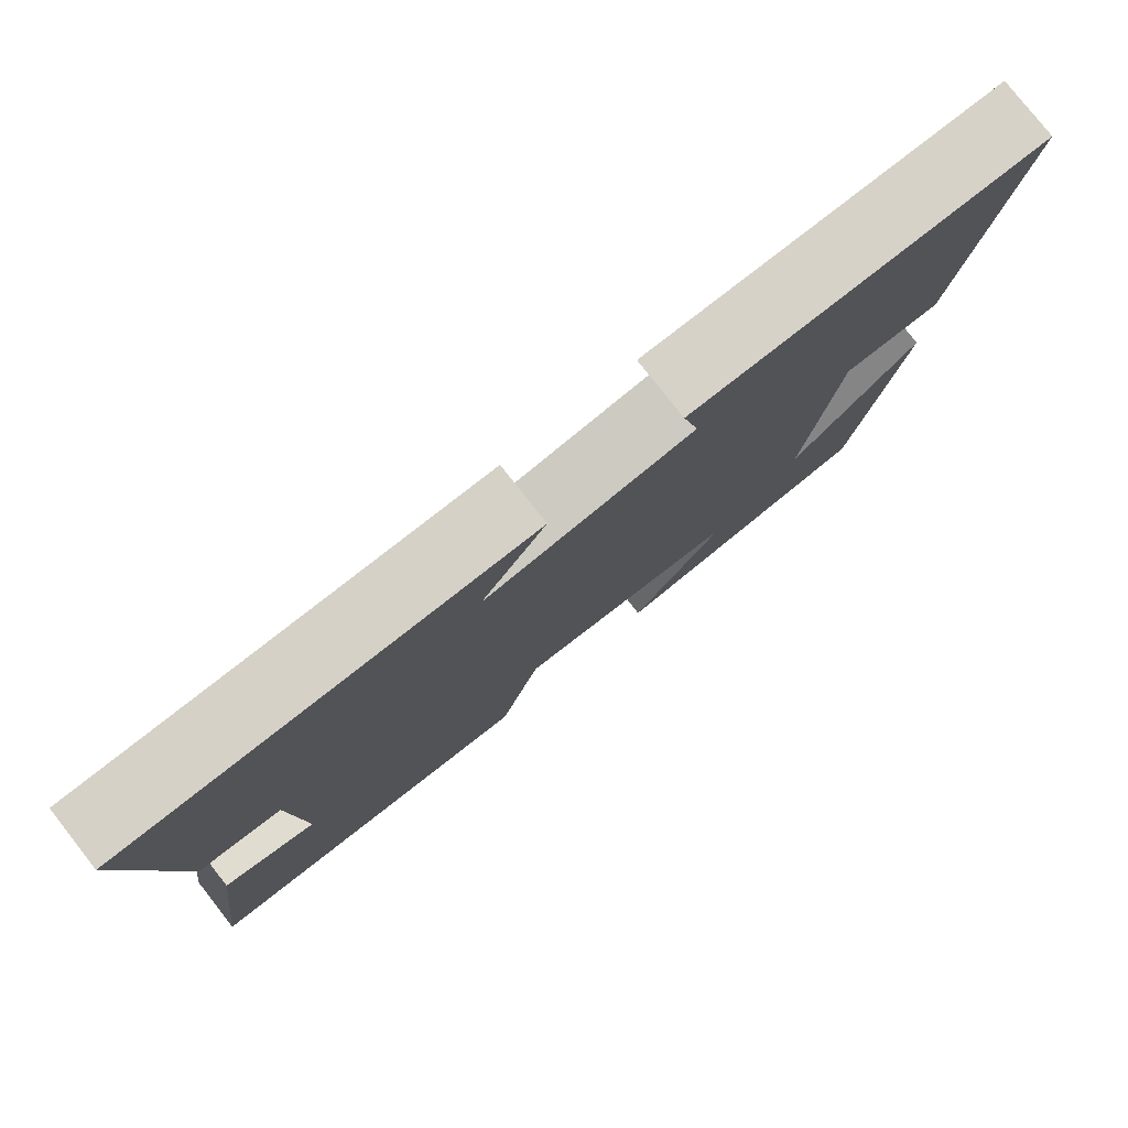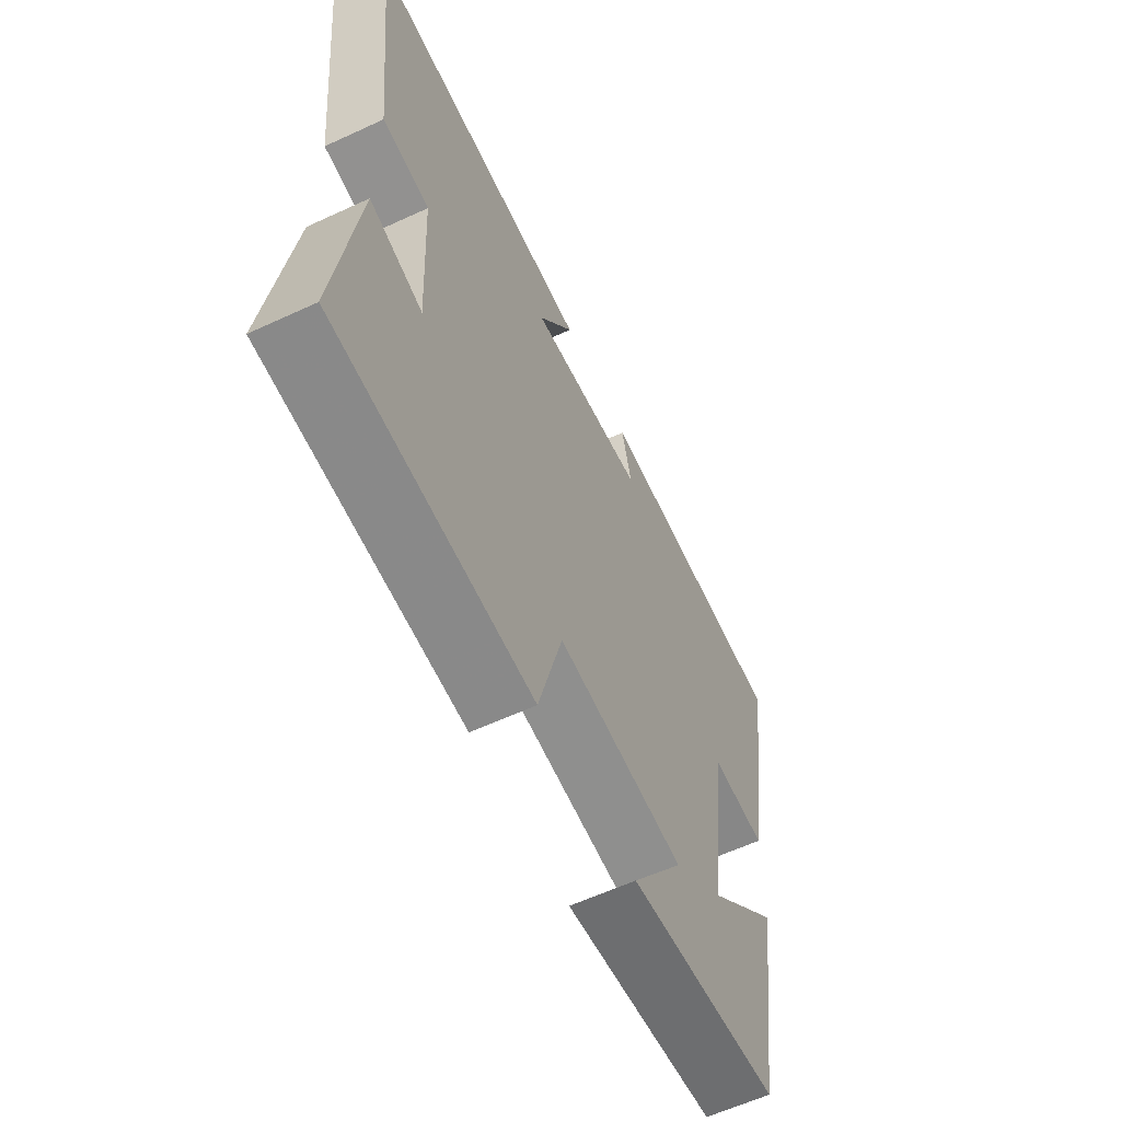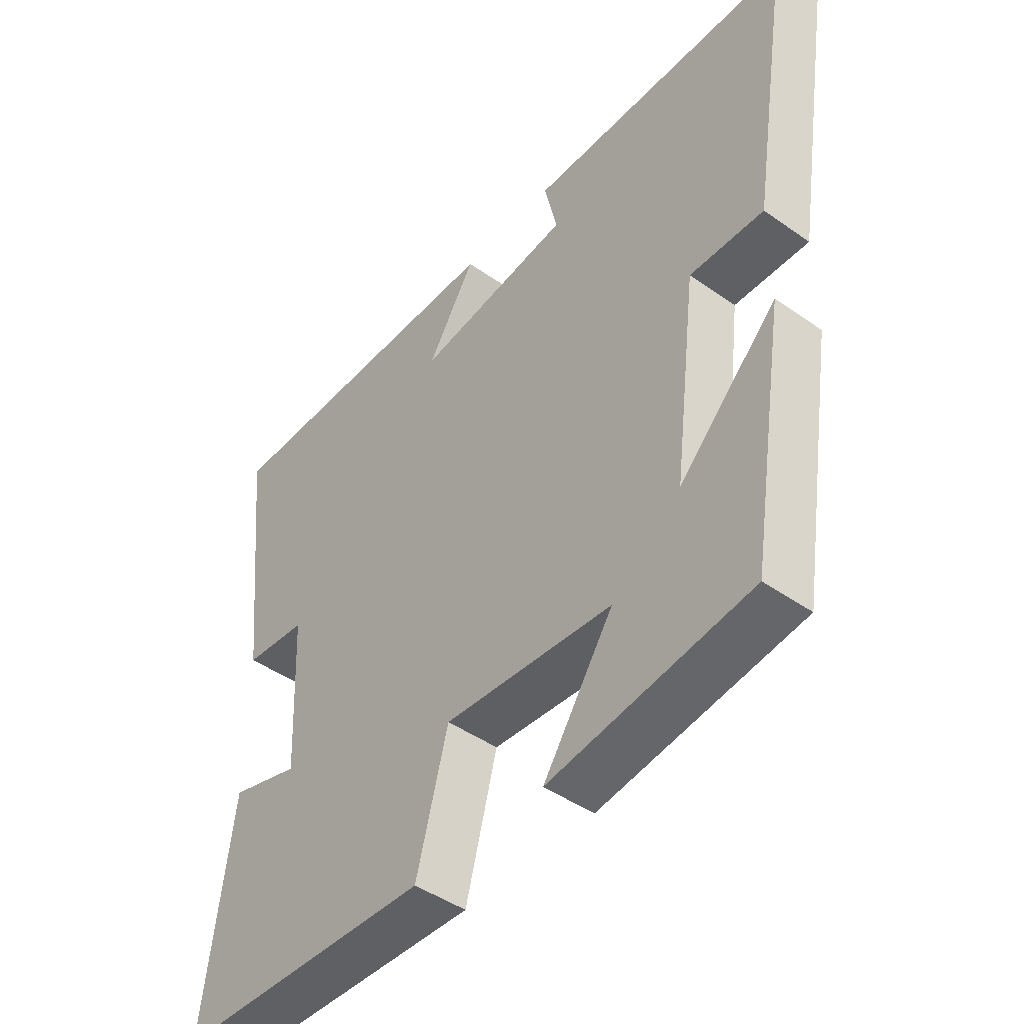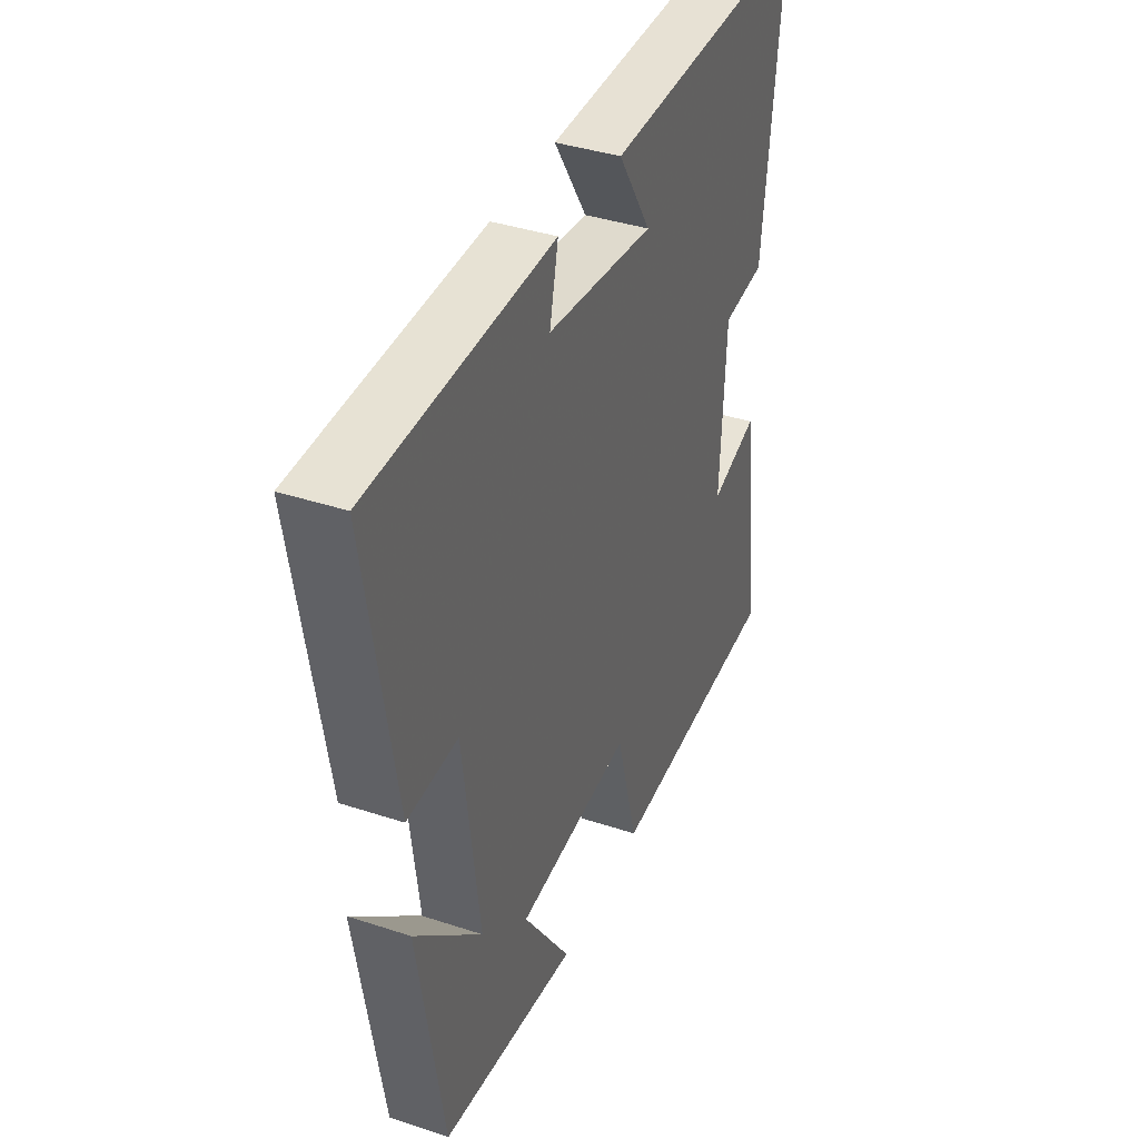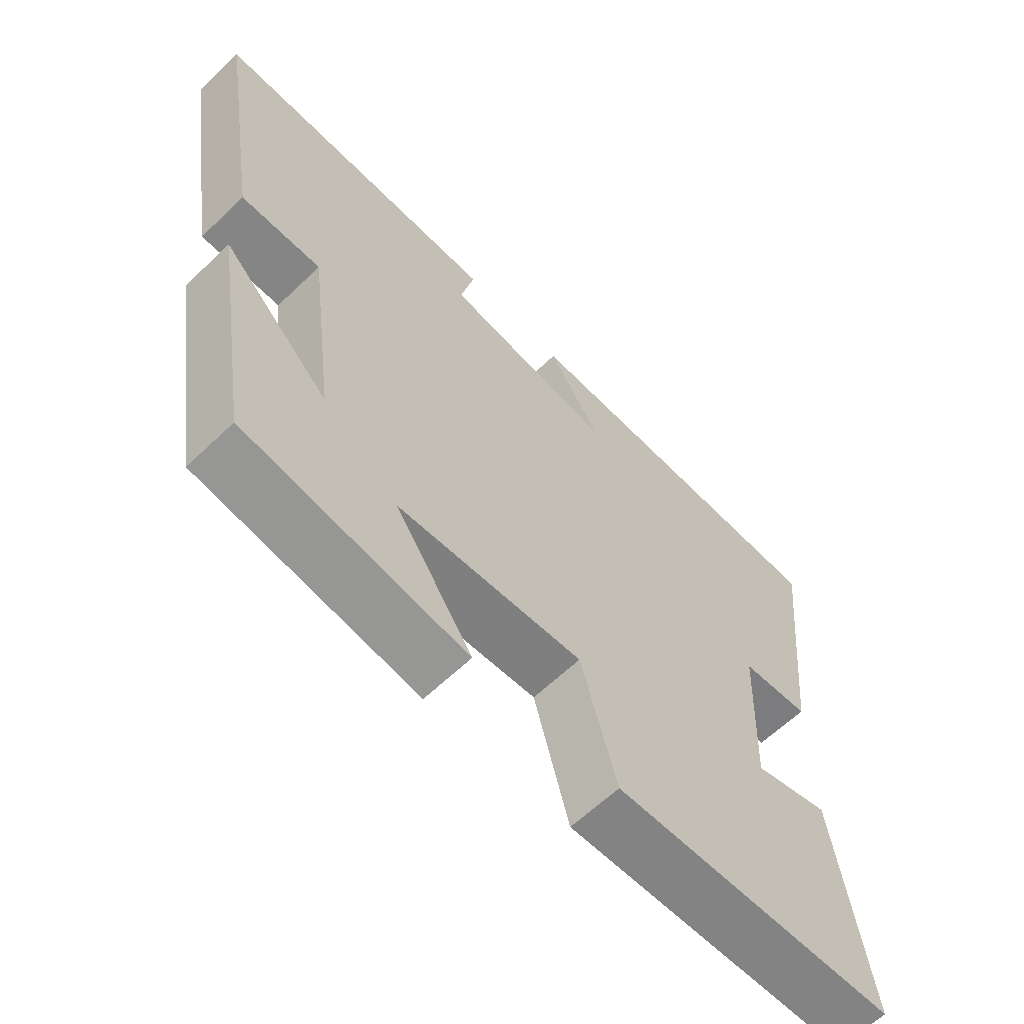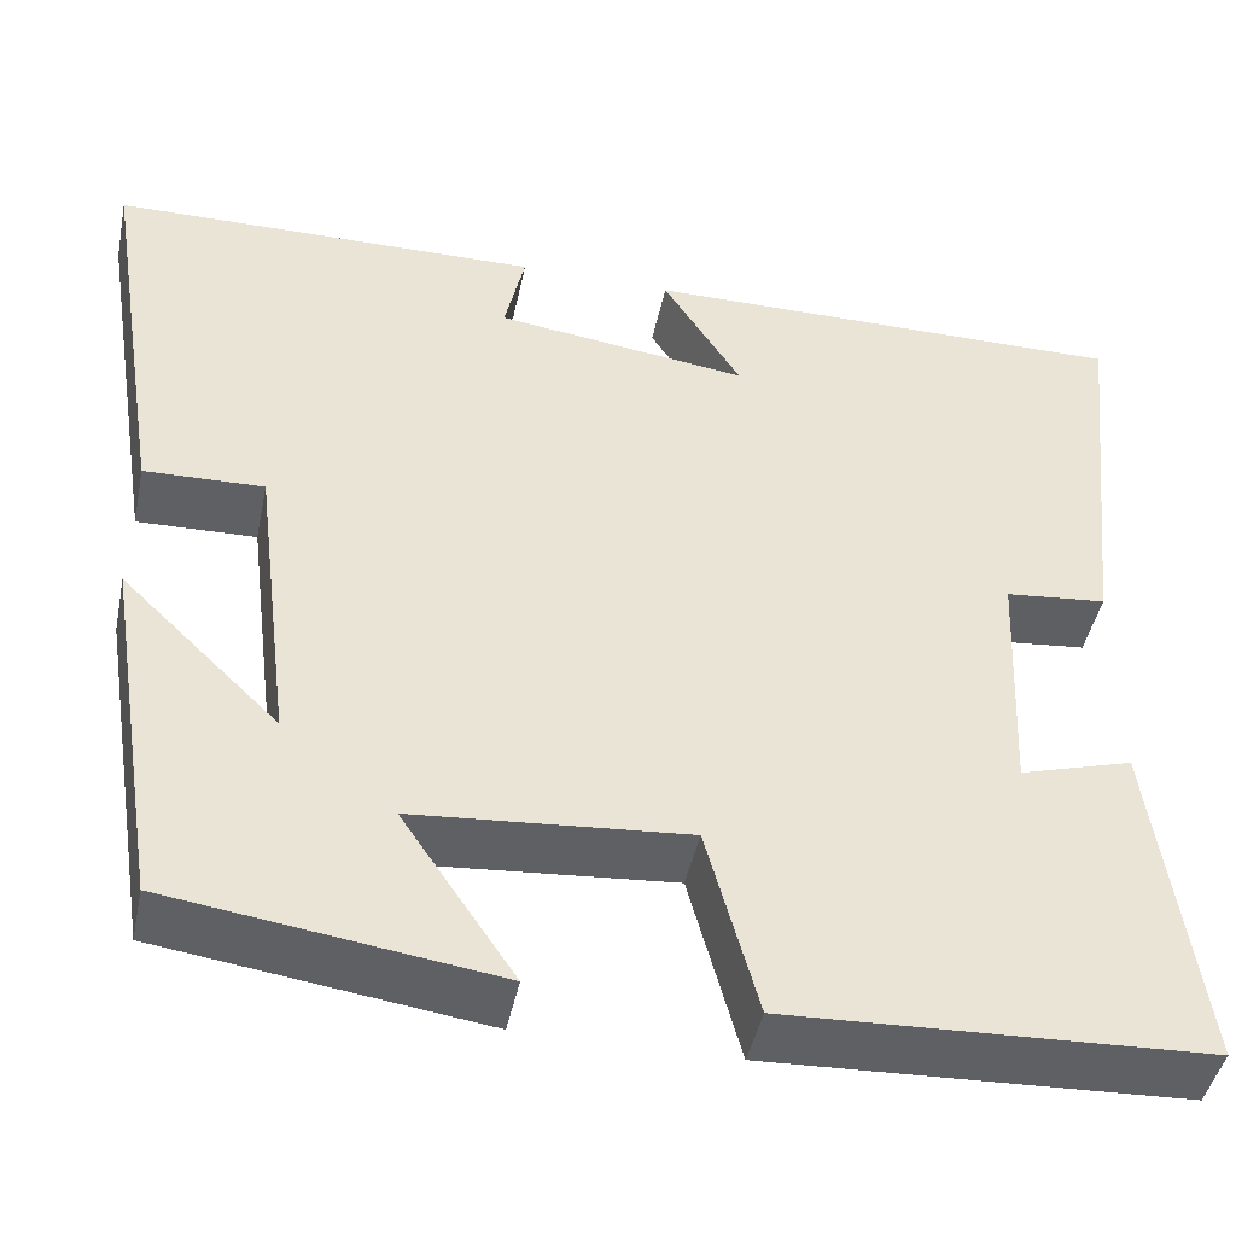
<metadata>
{"format":"obj","ext":"obj","renderer":"f3d","projection":"perspective","resolution":1024,"background":"white","views":[{"elev":79.3,"azim":-38.2,"up":"+Z"},{"elev":-61.0,"azim":-64.8,"up":"+Z"},{"elev":-45.5,"azim":50.9,"up":"+Z"},{"elev":39.0,"azim":112.4,"up":"+Z"},{"elev":-62.9,"azim":134.0,"up":"+Z"},{"elev":-45.3,"azim":168.2,"up":"+Z"}]}
</metadata>
<code>
v 0.439 0.07 -0.454
v 0.105 0.07 -0.5
v 0.222 0.07 -0.327
v -0.06 0.07 -0.303
v -0.113 0.07 -0.5
v -0.546 0.07 -0.48
v -0.5 0.07 -0.13
v -0.383 0.07 -0.165
v -0.395 0.07 0.087
v -0.5 0.07 0.098
v -0.545 0.07 0.505
v -0.036 0.07 0.5
v -0.117 0.07 0.371
v 0.145 0.07 0.405
v 0.124 0.07 0.5
v 0.568 0.07 0.492
v 0.5 0.07 0.074
v 0.377 0.07 0.078
v 0.337 0.07 -0.238
v 0.5 0.07 -0.08
v 0.439 0 -0.454
v 0.105 0 -0.5
v 0.222 0 -0.327
v -0.06 0 -0.303
v -0.113 0 -0.5
v -0.546 0 -0.48
v -0.5 0 -0.13
v -0.383 0 -0.165
v -0.395 0 0.087
v -0.5 0 0.098
v -0.545 0 0.505
v -0.036 0 0.5
v -0.117 0 0.371
v 0.145 0 0.405
v 0.124 0 0.5
v 0.568 0 0.492
v 0.5 0 0.074
v 0.377 0 0.078
v 0.337 0 -0.238
v 0.5 0 -0.08
f 19 20 1 2
f 15 16 17 18
f 14 15 18 19
f 13 14 19
f 10 11 12 13
f 9 10 13
f 8 9 13 19
f 5 6 7 8
f 4 5 8
f 3 4 8 19
f 2 3 19
f 22 21 40 39
f 38 37 36 35
f 39 38 35 34
f 39 34 33
f 33 32 31 30
f 33 30 29
f 39 33 29 28
f 28 27 26 25
f 28 25 24
f 39 28 24 23
f 39 23 22
f 1 21 22 2
f 2 22 23 3
f 3 23 24 4
f 4 24 25 5
f 5 25 26 6
f 6 26 27 7
f 7 27 28 8
f 8 28 29 9
f 9 29 30 10
f 10 30 31 11
f 11 31 32 12
f 12 32 33 13
f 13 33 34 14
f 14 34 35 15
f 15 35 36 16
f 16 36 37 17
f 17 37 38 18
f 18 38 39 19
f 19 39 40 20
f 20 40 21 1

</code>
